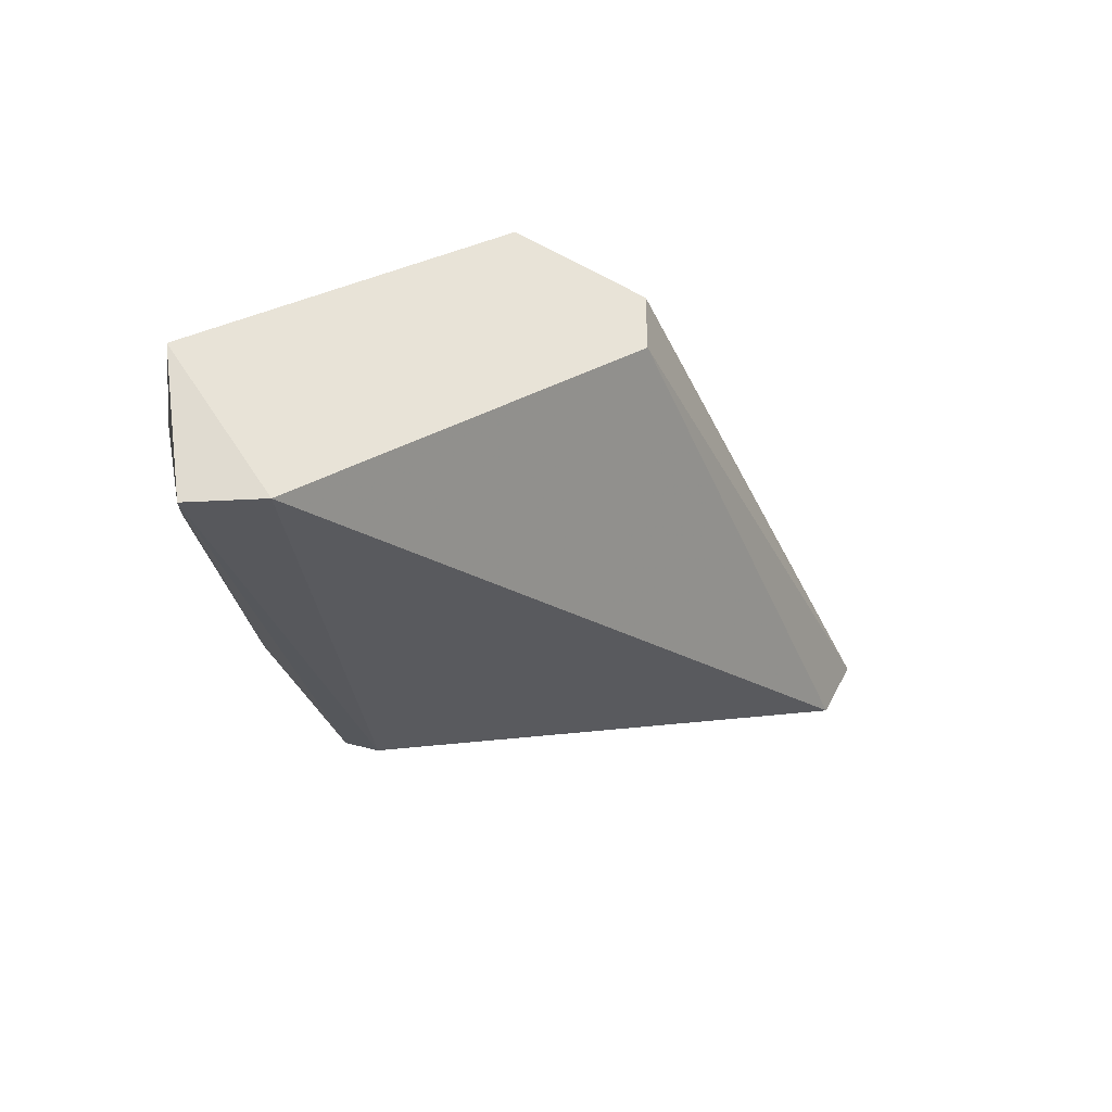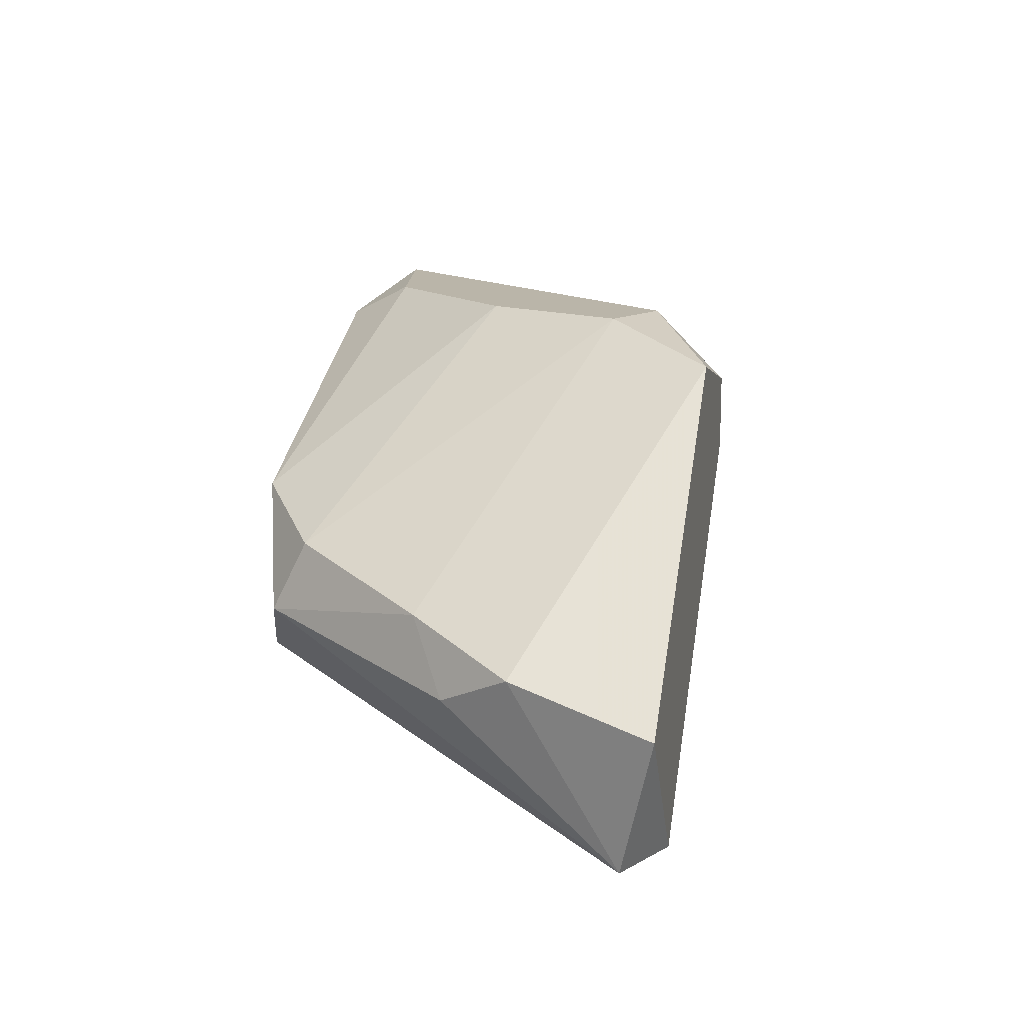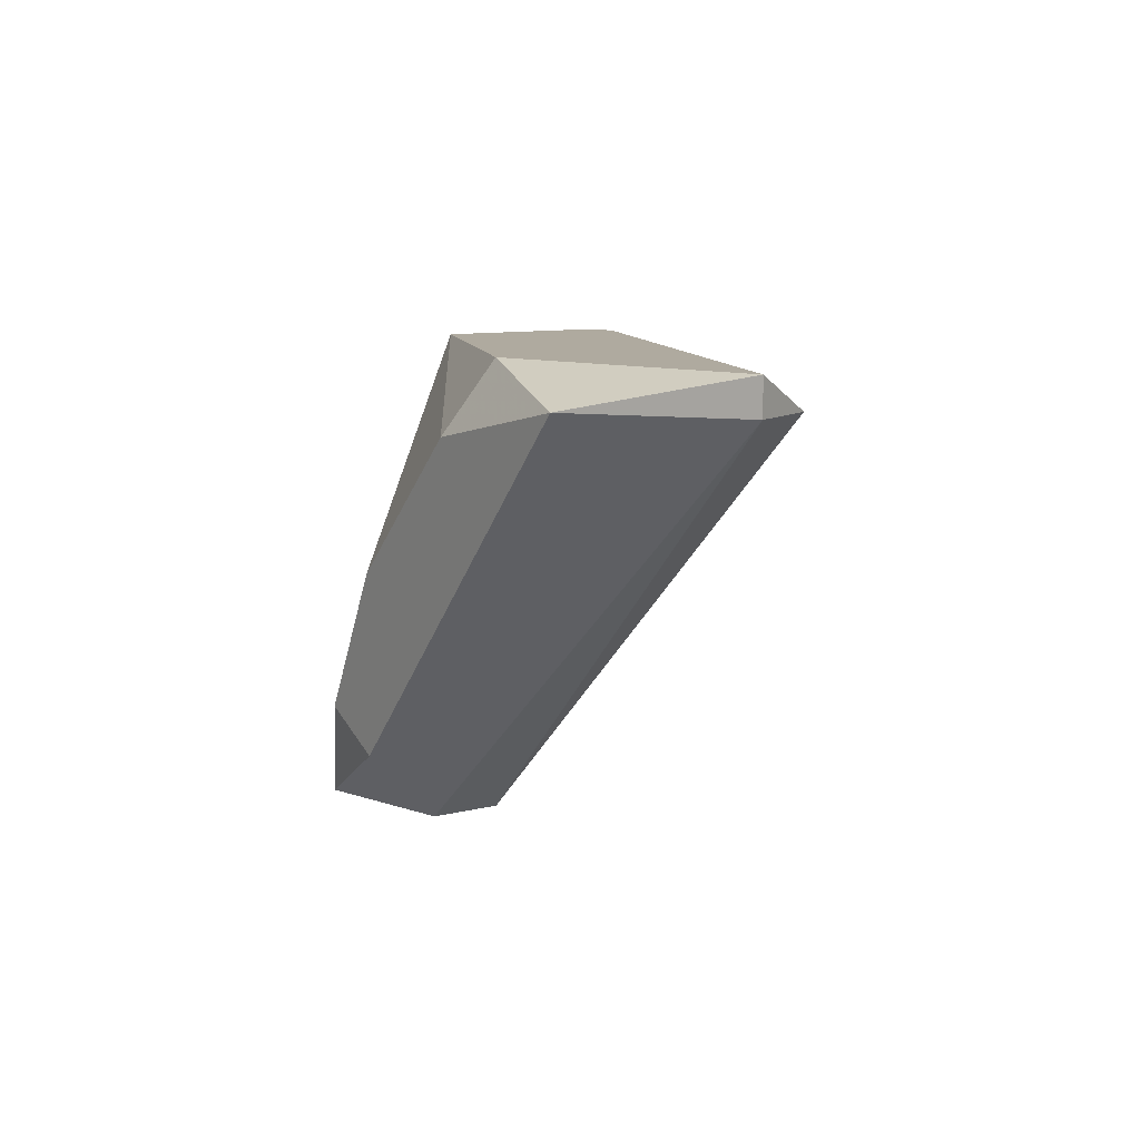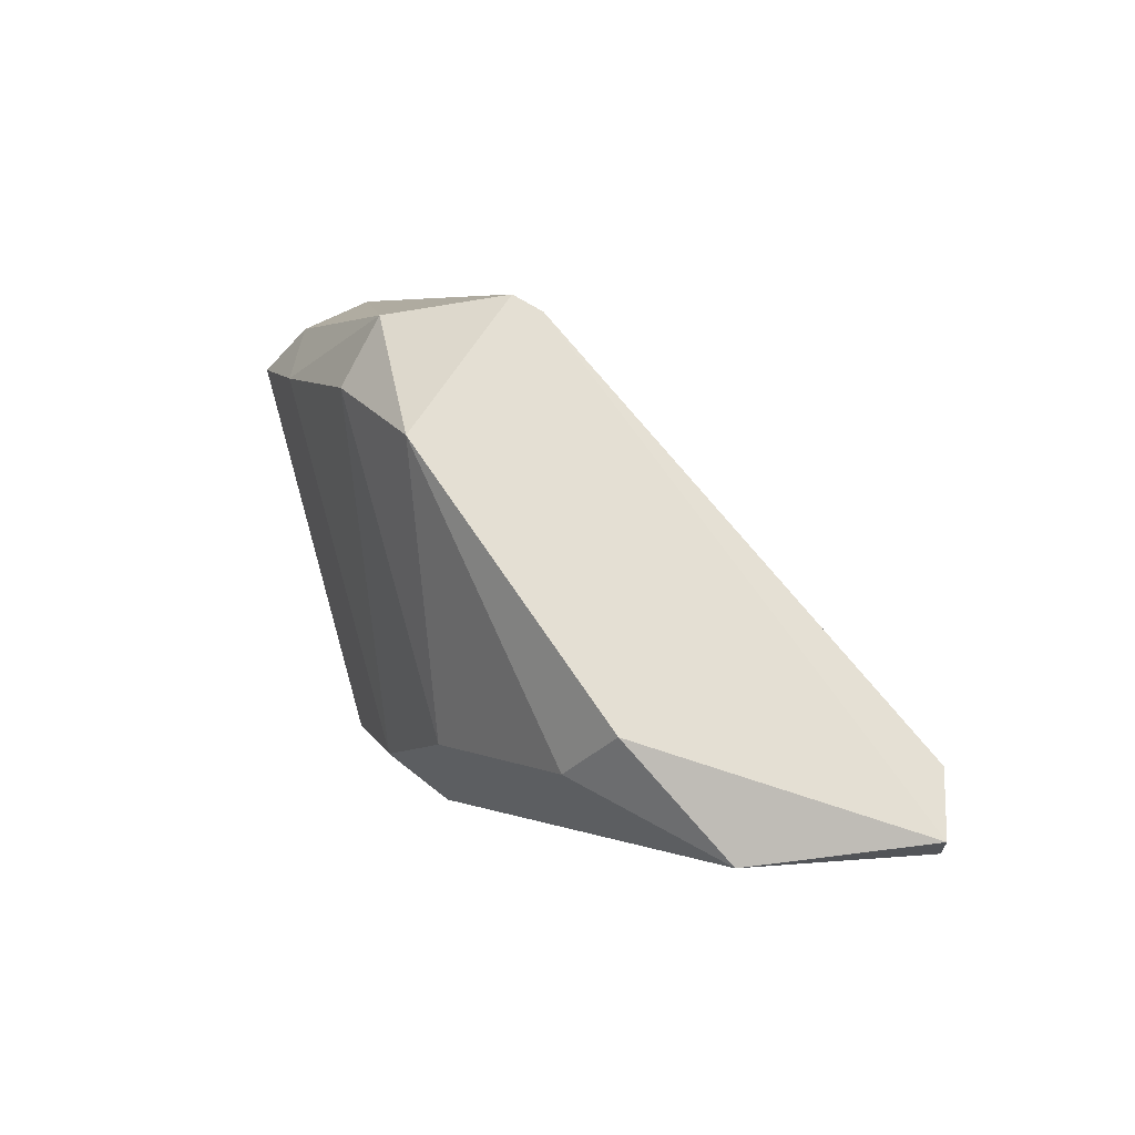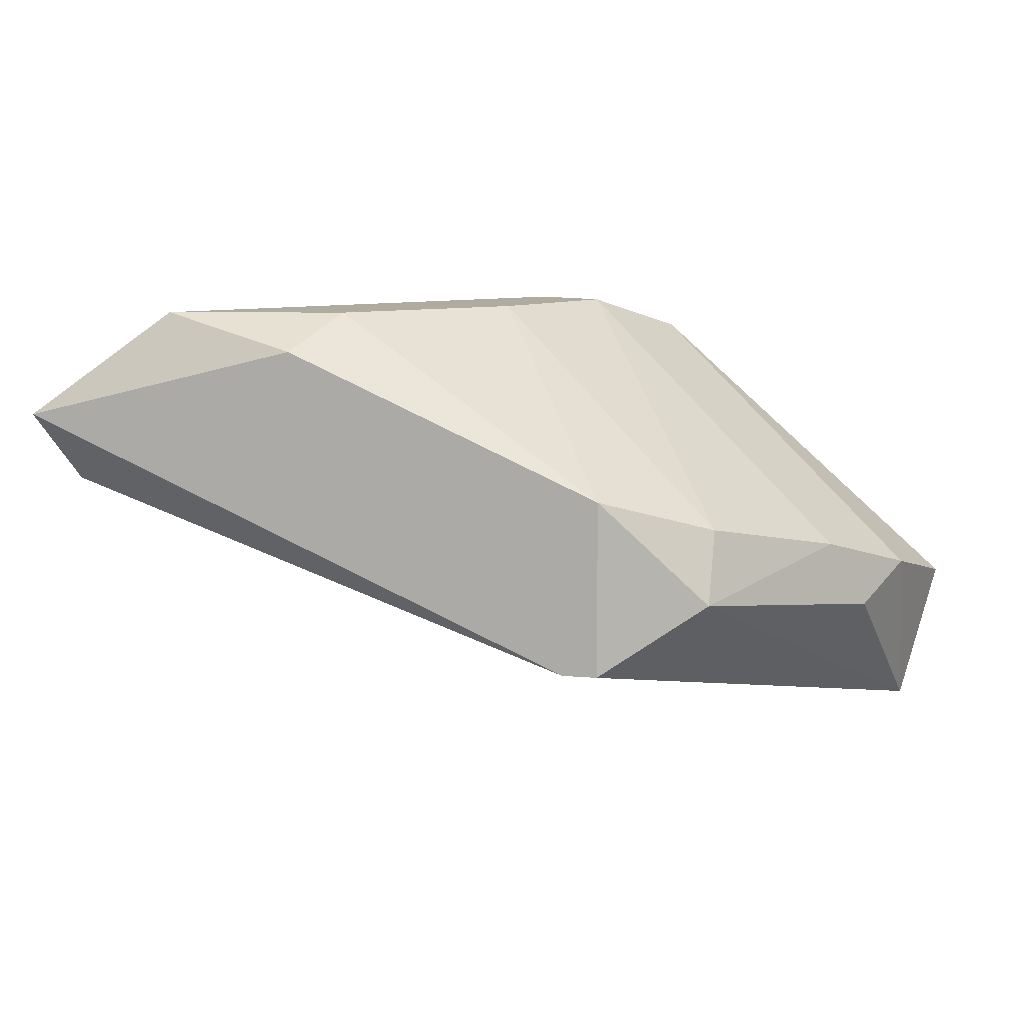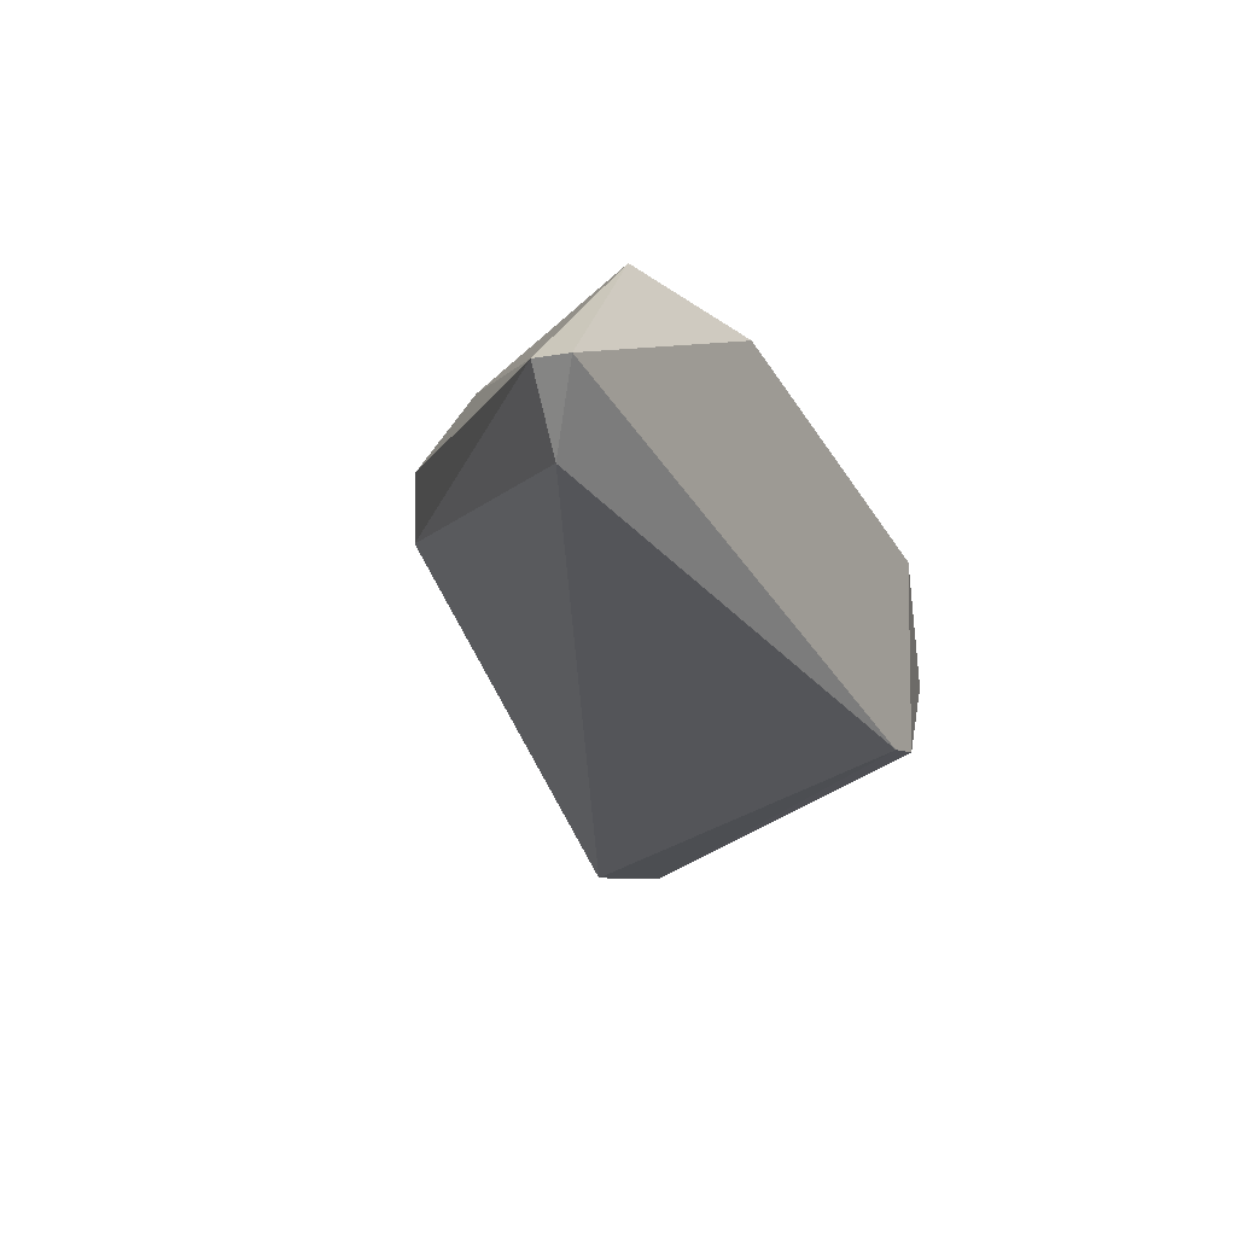
<metadata>
{"format":"obj","ext":"obj","renderer":"f3d","projection":"perspective","resolution":1024,"background":"white","views":[{"elev":-39.9,"azim":157.1,"up":"+Y"},{"elev":13.6,"azim":102.5,"up":"+Y"},{"elev":9.5,"azim":-123.5,"up":"+Z"},{"elev":66.5,"azim":-147.3,"up":"+Z"},{"elev":9.7,"azim":13.4,"up":"+Y"},{"elev":-7.5,"azim":-59.8,"up":"+Y"}]}
</metadata>
<code>
v 0.01271 0.03945 0.004713
v 0.001234 0.04675 -0.00155
v 0.001234 0.04884 0.000538
v 0.001234 0.04884 0.005754
v 0.001234 0.04466 -0.00155
v 0.008538 0.04258 0.009929
v 0.008538 0.04049 0.01097
v 0.01167 0.04154 0.005754
v 0.01167 0.03528 -0.00155
v -0.01129 0.04362 0.01097
v -0.008158 0.04884 0.01097
v 0.004363 0.03841 0.01202
v 0.003316 0.04884 0.001582
v -0.01233 0.04571 0.01202
v -0.01233 0.04571 0.01097
v -0.003982 0.04779 0.01202
v 0.0148 0.03945 -0.00155
v 0.005406 0.04362 0.01202
v 0.005406 0.03841 0.01202
v 0.005406 0.04779 -0.00155
v 0.01376 0.04049 0.002626
v 0.01376 0.03528 -0.000506
v -0.002939 0.04884 0.009929
f 22 17 21
f 5 2 9
f 9 2 20
f 14 19 18
f 5 9 10
f 9 20 17
f 11 23 13
f 8 20 13
f 9 17 22
f 18 19 7
f 1 8 7
f 22 1 7
f 19 22 7
f 2 5 15
f 5 10 15
f 10 14 15
f 14 11 15
f 15 11 3
f 20 2 3
f 13 20 3
f 11 13 3
f 2 15 3
f 19 14 12
f 14 10 12
f 10 9 12
f 22 19 12
f 9 22 12
f 18 23 16
f 14 18 16
f 11 14 16
f 23 11 16
f 23 18 4
f 13 23 4
f 13 4 6
f 8 13 6
f 18 7 6
f 7 8 6
f 4 18 6
f 17 20 21
f 20 8 21
f 8 1 21
f 1 22 21

</code>
